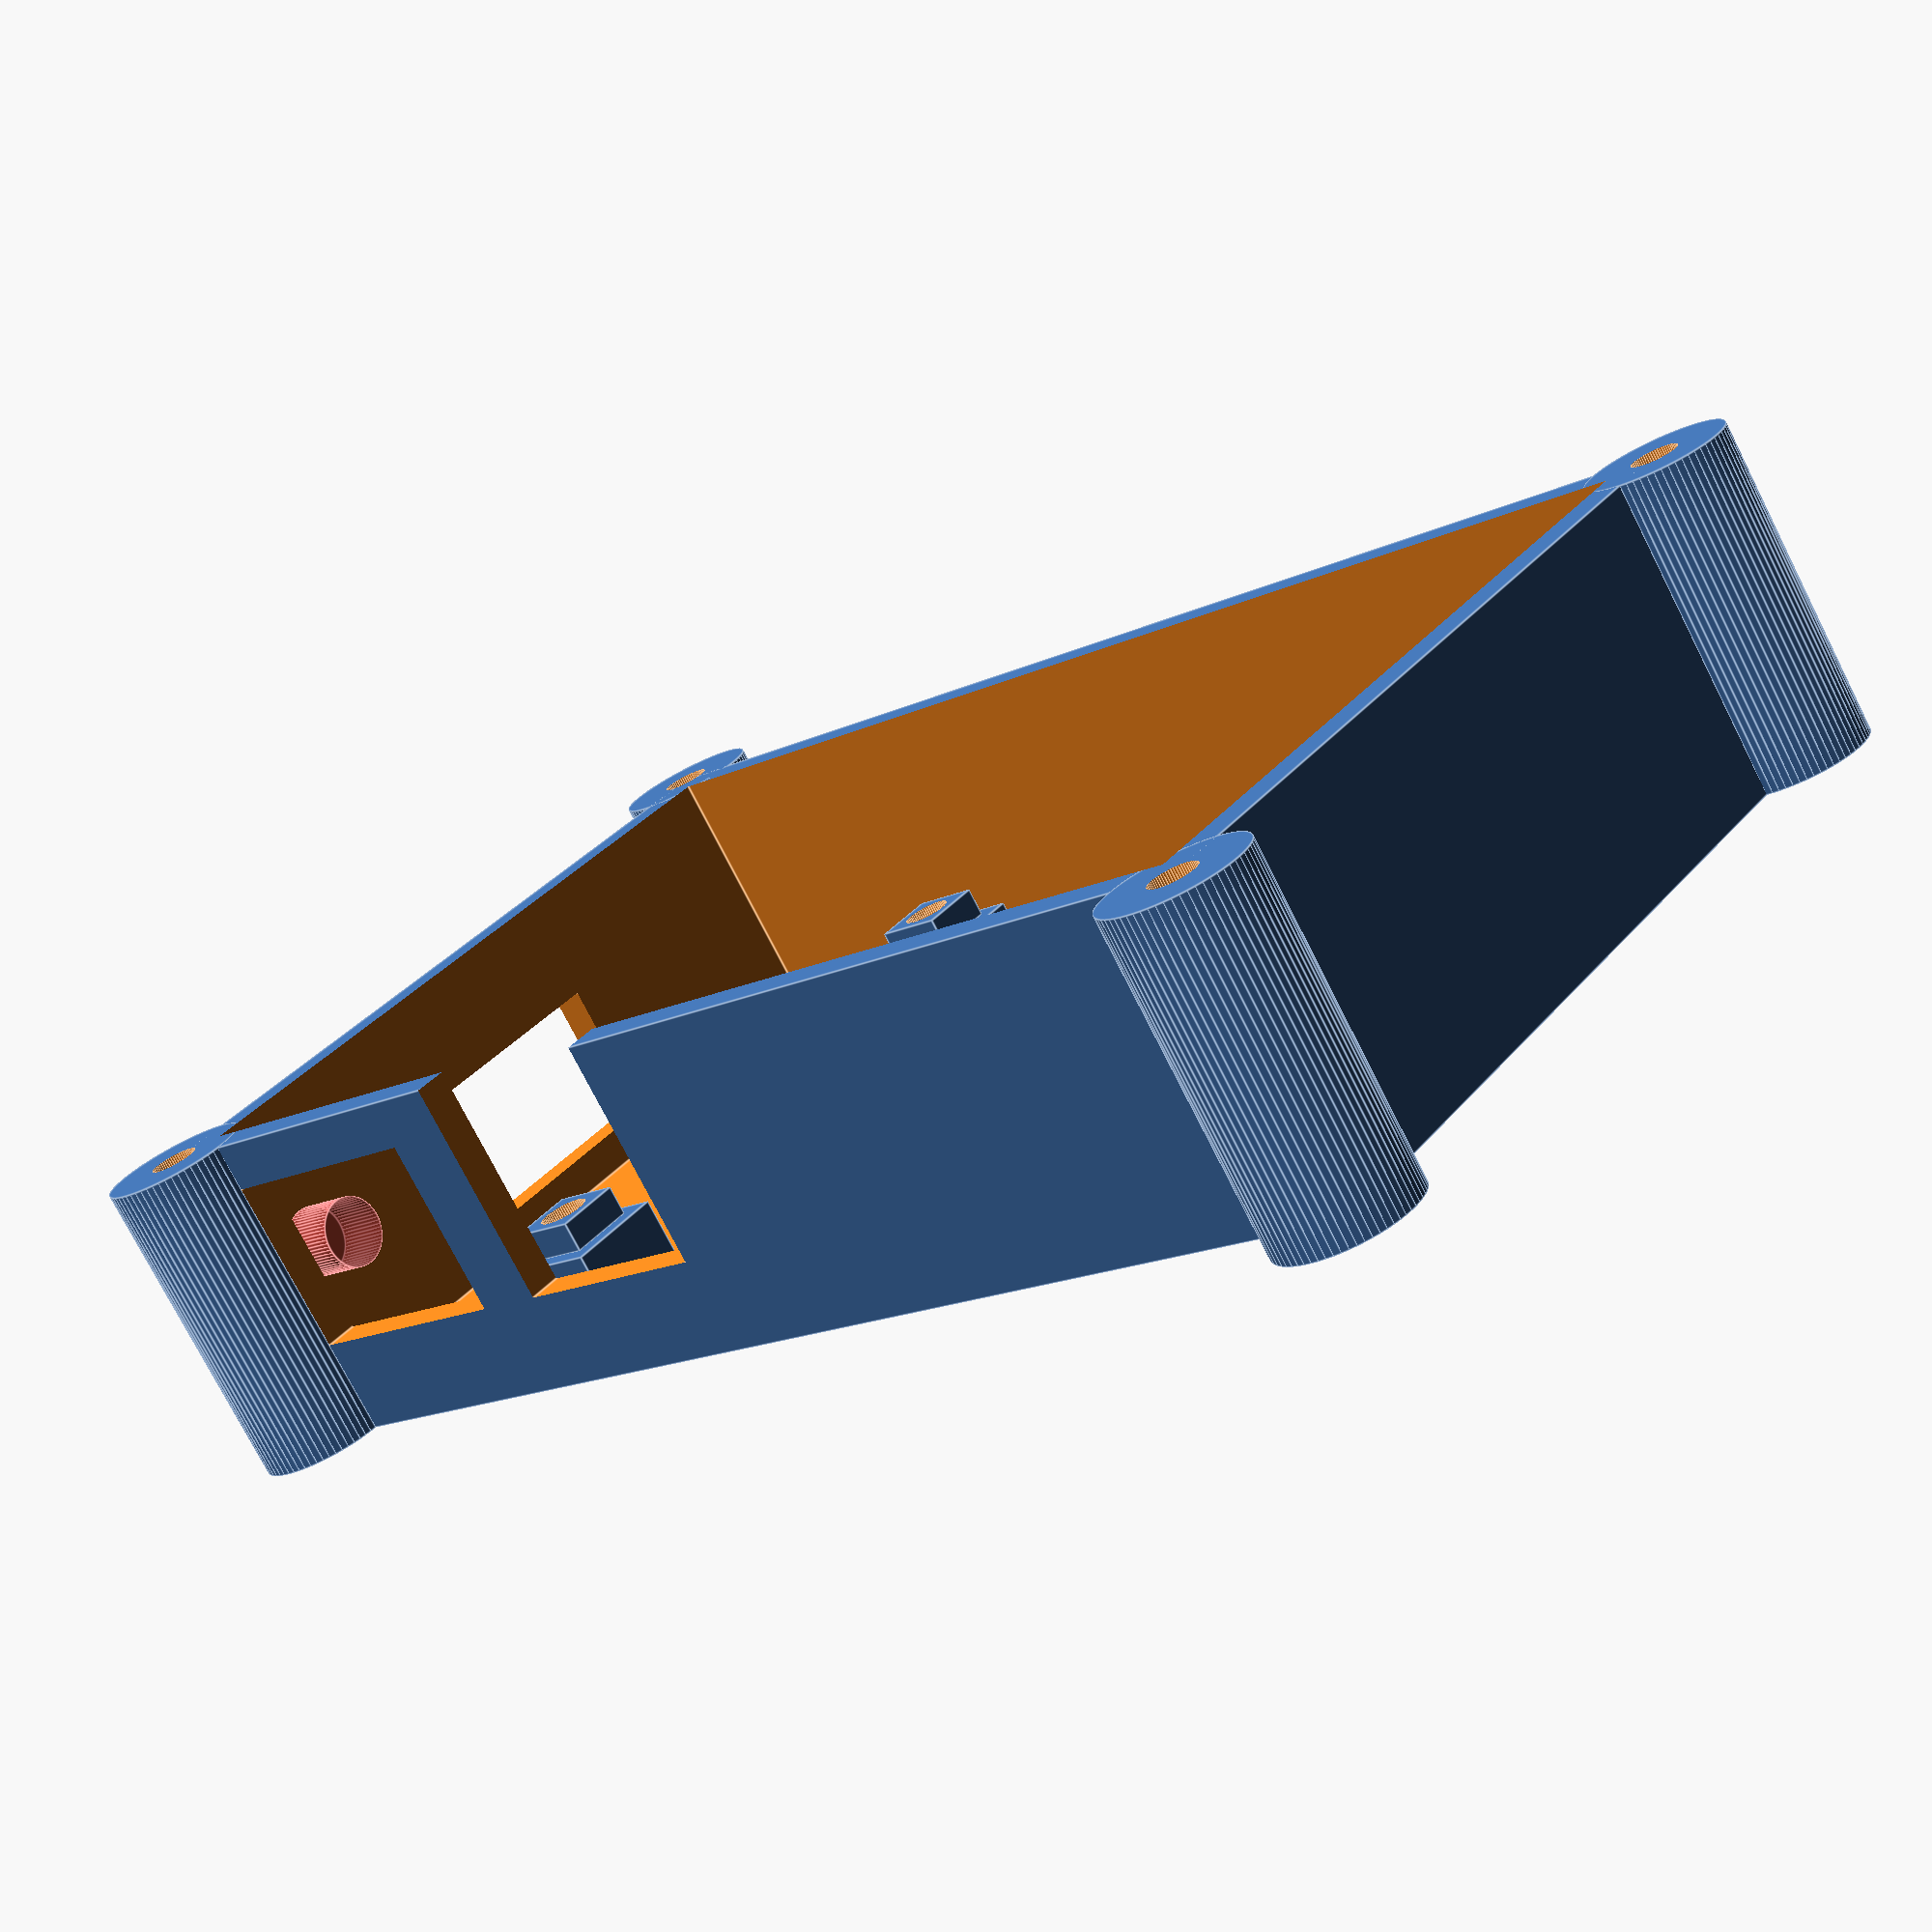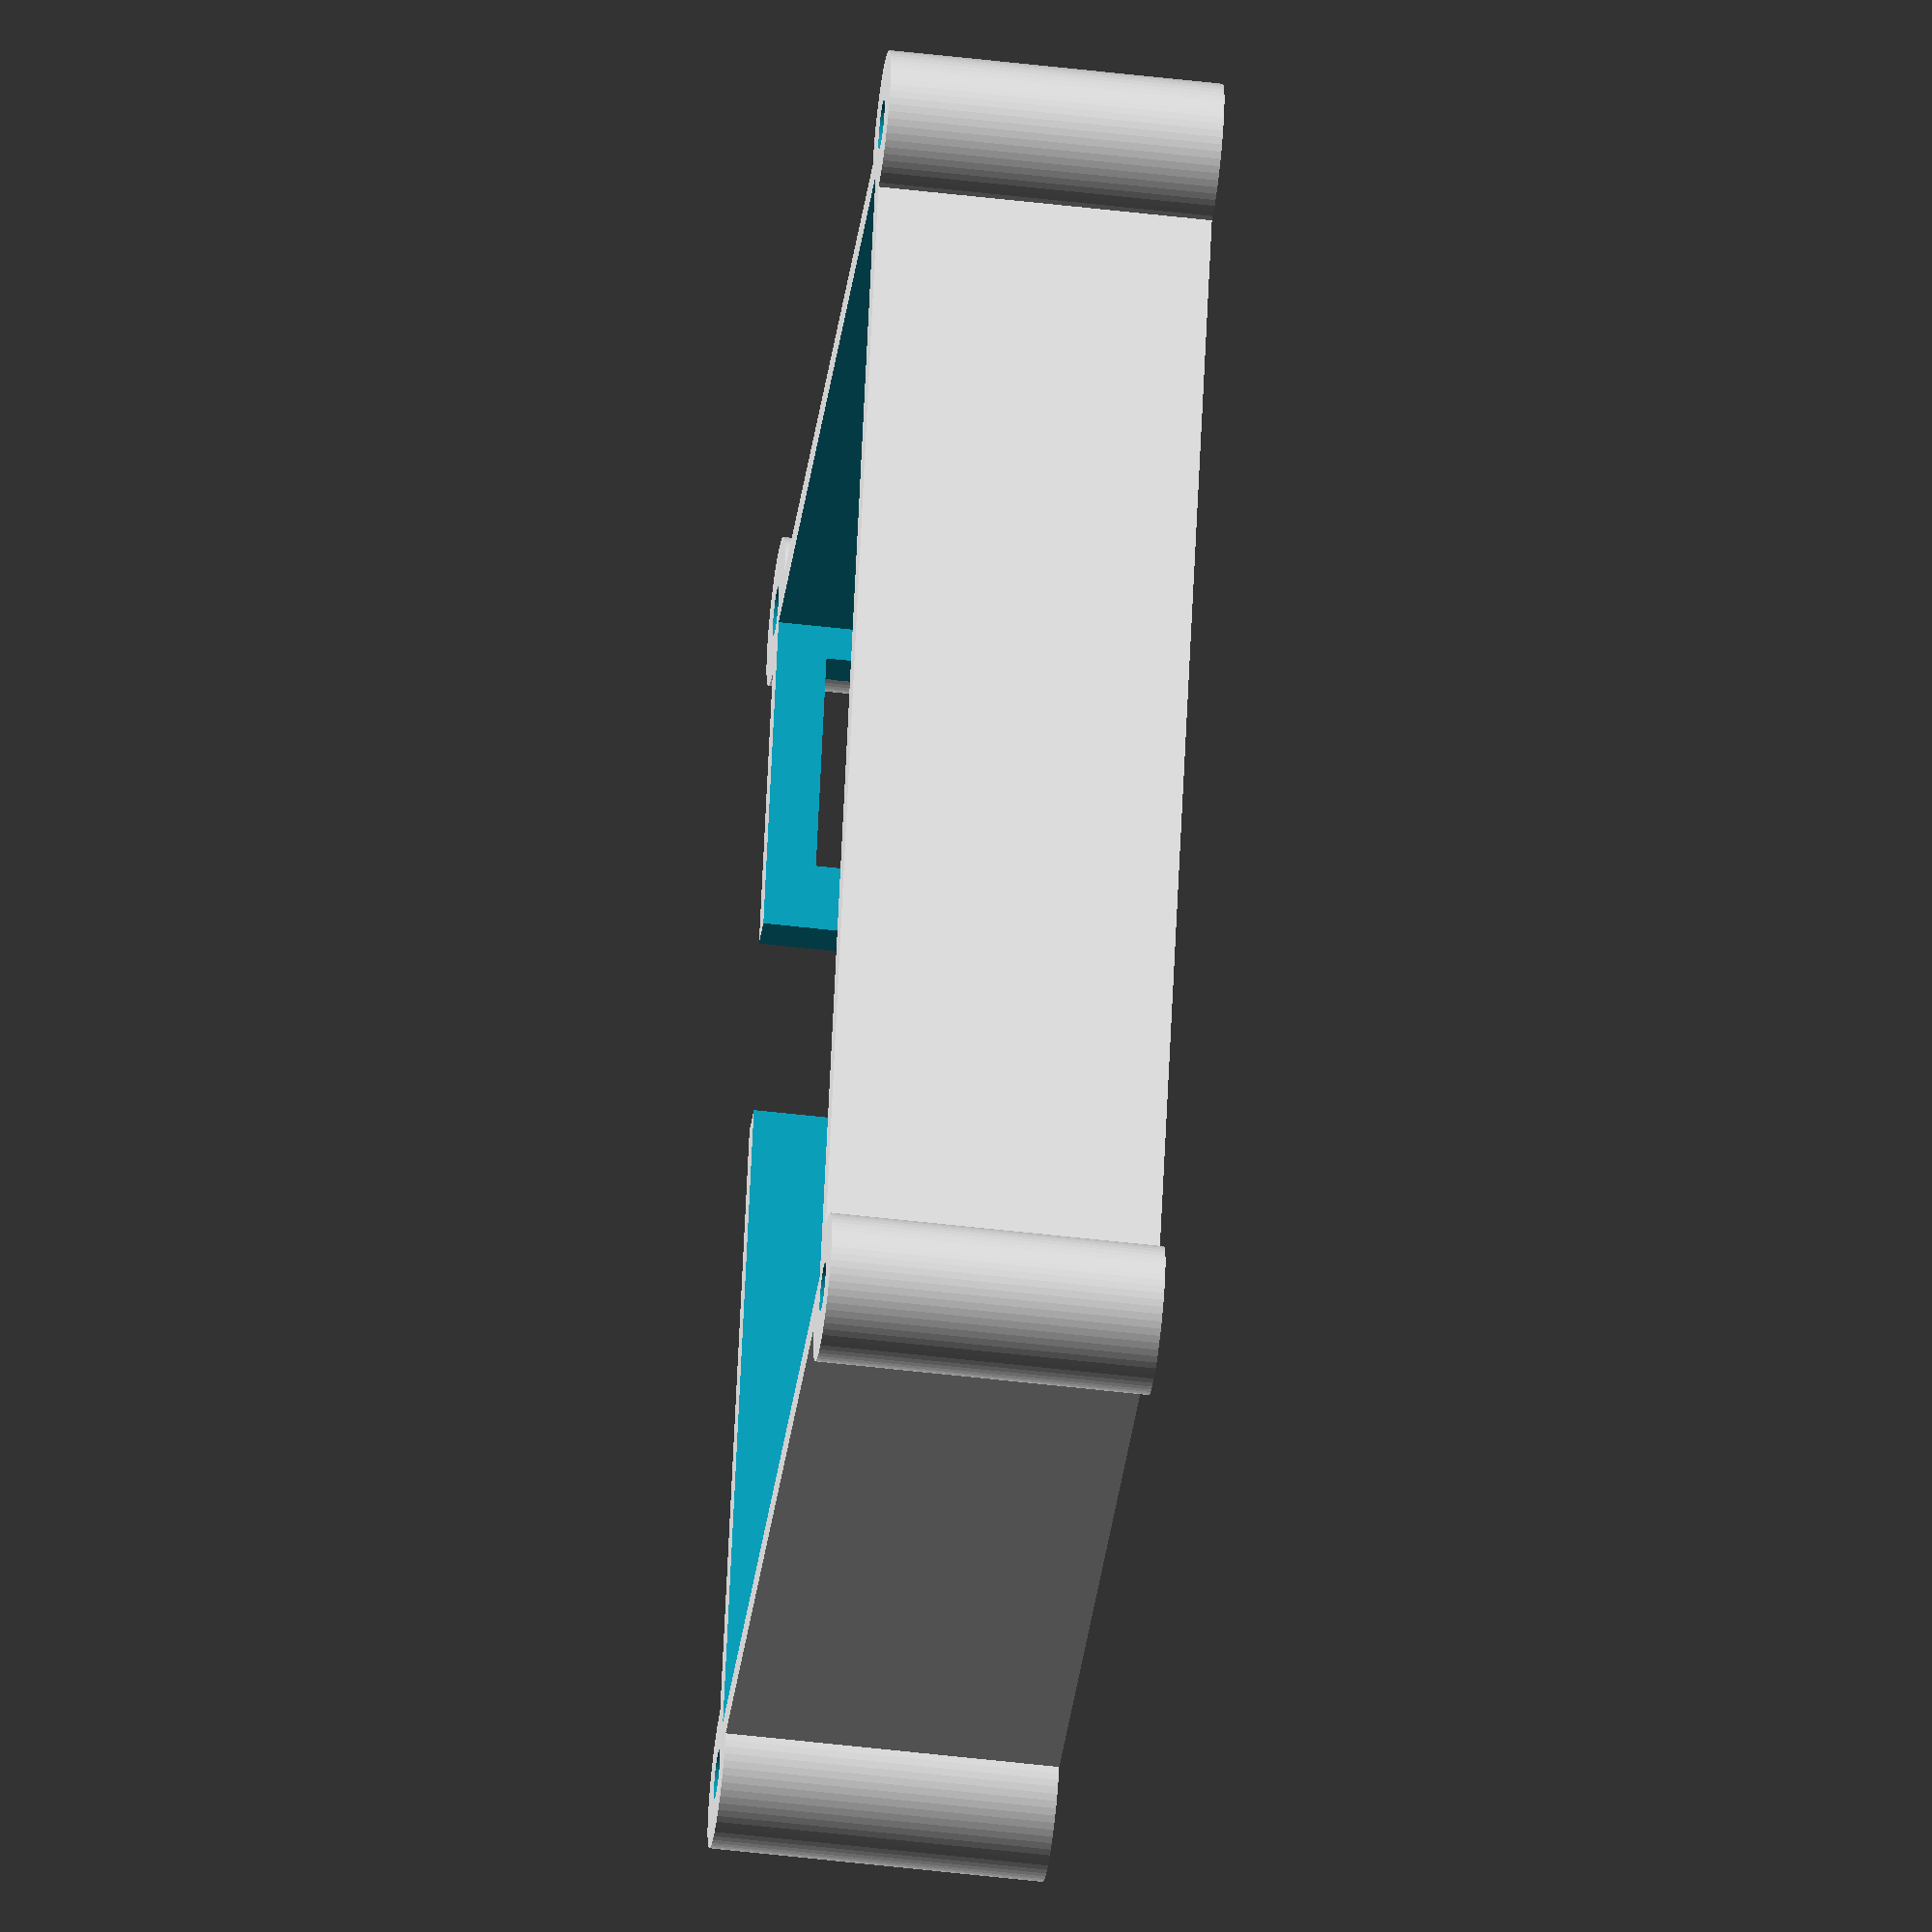
<openscad>
$fn=64;

cubie_depth=60;
cubie_width=100;

cubie_mounthole_rad   = 3;
cubie_mounthole_l_x   = 23;
cubie_mounthole_r_x   = 97.5;
cubie_mounthole_off_y = 3;

cubie_offset_side = 3;

wall_thickness = 3;
cubie_space_below = 8;
cubie_space_above = 16;

encl_corner_rad = 6;
encl_corner_off = 3;
encl_screw_rad  = 2;

encl_full_width  = 2 * cubie_offset_side + 2 * wall_thickness + cubie_width;
encl_full_depth  = 2 * cubie_offset_side + 2 * wall_thickness + cubie_depth;
encl_full_height = 1 * wall_thickness + cubie_space_below + cubie_space_above;

module screw_cylinder (r1 = encl_corner_rad, r2 = encl_screw_rad, h = encl_full_height) {
    difference() {
        cylinder(r = r1, h = h);
        translate([0,0,-1]) { cylinder(r = r2, h = h+2); }
    }
}

module enclosure_shape(h = encl_full_height) {
    difference() {
        union() {
            // outer shell
            cube([encl_full_width,
                encl_full_depth,
                encl_full_height]);
            // corners
            translate([0,0,0]) { cylinder(r = encl_corner_rad, h = encl_full_height); }
            translate([encl_full_width,0,0]) { cylinder(r = encl_corner_rad, h = encl_full_height); }
            translate([0,encl_full_depth,0]) { cylinder(r = encl_corner_rad, h = encl_full_height); }
            translate([encl_full_width,encl_full_depth,0]) { cylinder(r = encl_corner_rad, h = encl_full_height); }
        }
        // screw holes
        union() {
            translate([0,0,-1]) { cylinder(r = encl_screw_rad, h = encl_full_height+2); }
            translate([encl_full_width,0,-1]) { cylinder(r = encl_screw_rad, h = encl_full_height + 2); }
            translate([0,encl_full_depth,-1]) { cylinder(r = encl_screw_rad, h = encl_full_height + 2); }
            translate([encl_full_width,encl_full_depth,-1]) { cylinder(r = encl_screw_rad, h = encl_full_height + 2); }
        }
    }

}

module hollow_cubie_enclosure() {
    difference() {
        enclosure_shape();
        union() {
            // inner space
            translate([wall_thickness, wall_thickness, wall_thickness]) {
                cube([2 * cubie_offset_side + cubie_width,
                      2 * cubie_offset_side + cubie_depth,
                      encl_full_height]);
            }

        }
    }
}

module cubie_base_sockets(d1 = 6, d2 = 6 + cubie_offset_side, h1 = 2.5, hfull = cubie_space_below, screw_rad = encl_screw_rad) {
    translate([0, 0, -hfull])
    difference() {
        union() {
            translate([-d2/2, -d2/2, 0])        { cube([d2,d2,hfull-h1]); }
            translate([-d1/2, -d1/2, hfull-h1]) { cube([d1,d1,h1]); }
        }
        translate([0, 0, -1]) { cylinder(r=screw_rad, h=hfull+2); }
    }
}

module cubie_enclosure_with_sockets() {
    union() {
        hollow_cubie_enclosure();
        // everything in here is in "cubieboard-coordinates"
        translate([wall_thickness + cubie_offset_side, wall_thickness + cubie_offset_side, wall_thickness + cubie_space_below]) {
            translate([23, 3.5, -0.001])    { cubie_base_sockets(); }
            translate([96.5, 3.5, -0.001])  { cubie_base_sockets(h1 = cubie_space_below); }
            translate([23, 56.5, -0.001])   { cubie_base_sockets(); }
            translate([96.5, 56.5, -0.001]) { cubie_base_sockets(h1 = cubie_space_below); }
        }
    }
}

difference() {
    cubie_enclosure_with_sockets();
    // everything in here is in horizontal cubieboard-coordinates
    translate([wall_thickness + cubie_offset_side, wall_thickness + cubie_offset_side, 0]) {
        union() {
            // GPIO ports
            translate([42,0,-1]) { cube([51,8,wall_thickness+2]); }
            translate([42,cubie_depth-8,-1]) { cube([51,8,wall_thickness+2]); }
            // parts on the side
            translate([0, 0, cubie_space_below]) {
                translate([0, -cubie_offset_side-wall_thickness-1, 0]) cube([20, wall_thickness+2, 15]); // micro-sd
                translate([26, -cubie_offset_side-wall_thickness-1, 0]) cube([18, wall_thickness+2, 20]); // usb
                translate([-cubie_offset_side-wall_thickness-1, 16, -2]) { cube([wall_thickness+2, 23, 12]); } // hdmi
                translate([-cubie_offset_side-wall_thickness-1, 37, 0]) { cube([wall_thickness+2, 6, 4]); } // power
                #rotate([0, 90, 0]) translate([-wall_thickness-cubie_offset_side-1, 0, 0]) cylinder(r=3, h=wall_thickness+2, center=true); // TODO
            }
        }
    }
}
// x: 42-94; y: 0-6
</openscad>
<views>
elev=255.8 azim=217.7 roll=153.1 proj=p view=edges
elev=53.0 azim=109.7 roll=82.8 proj=o view=wireframe
</views>
